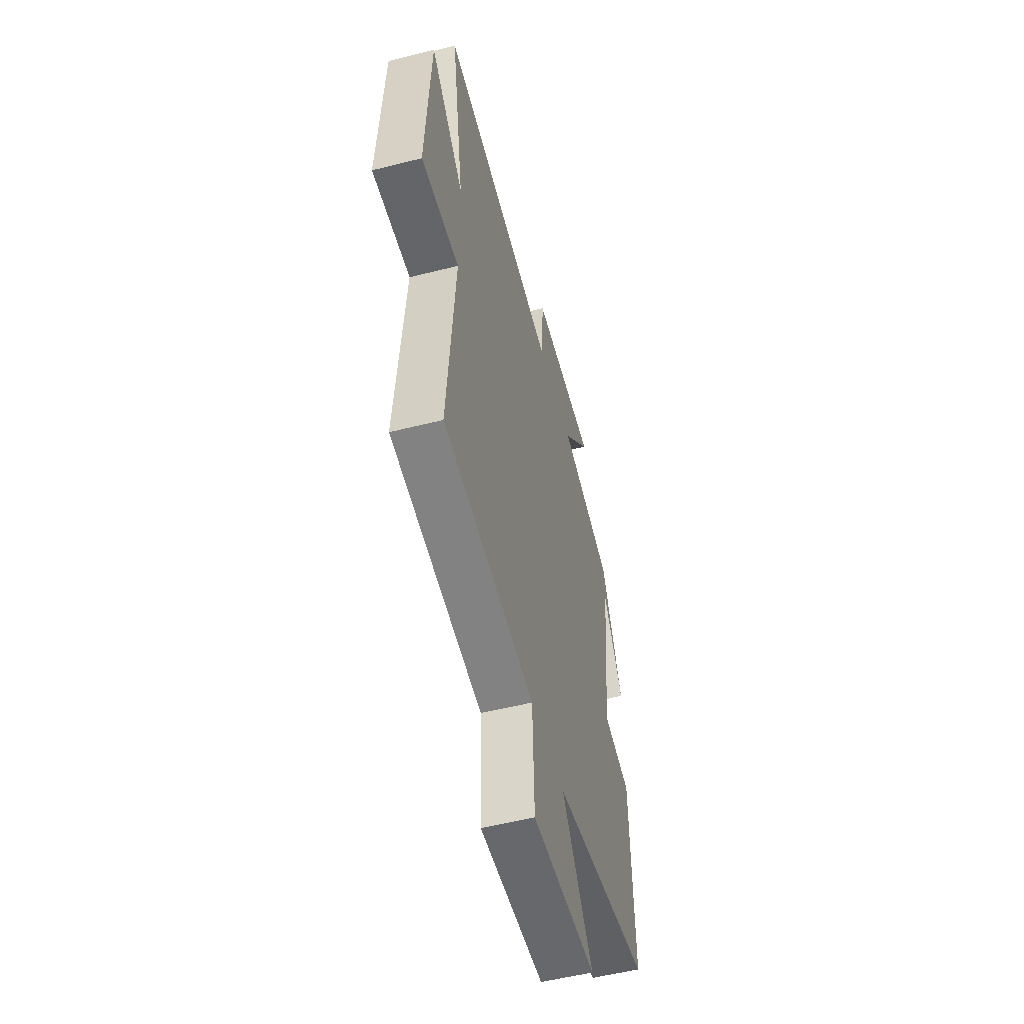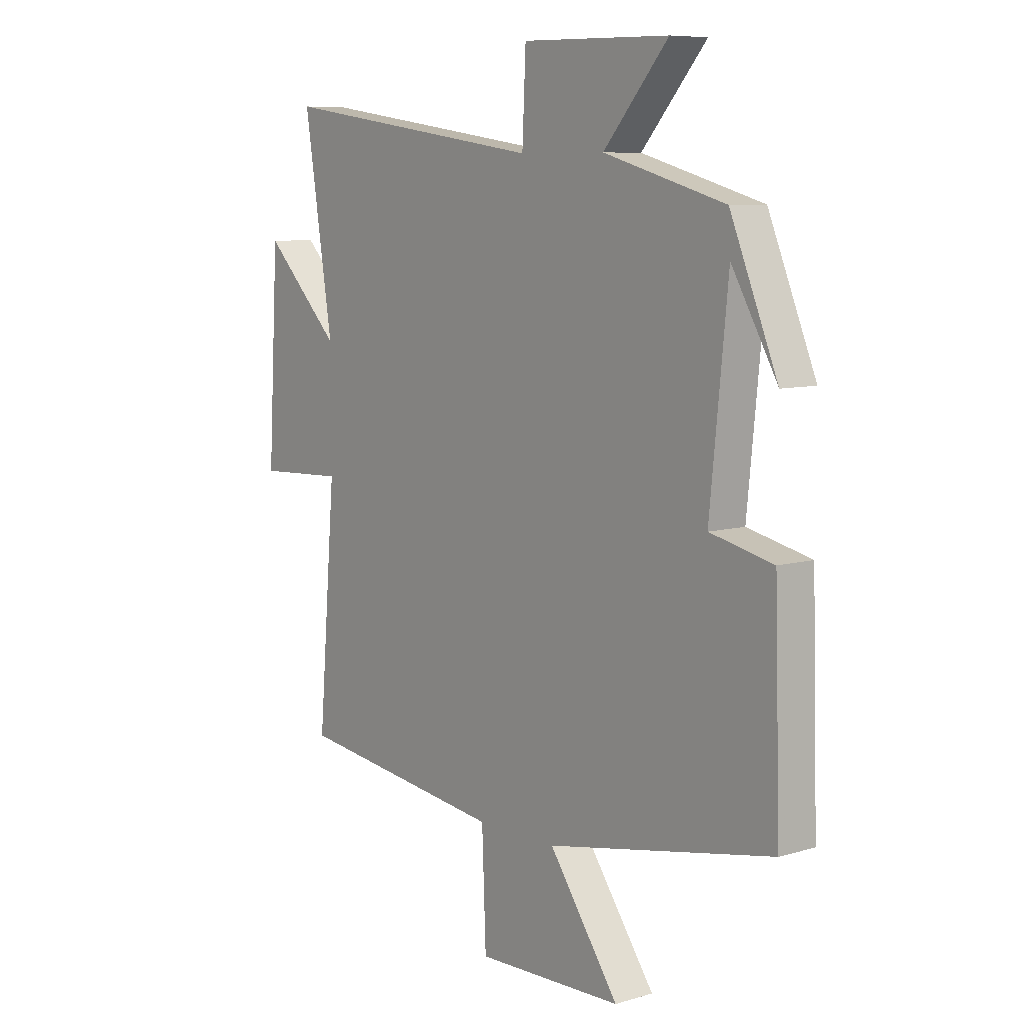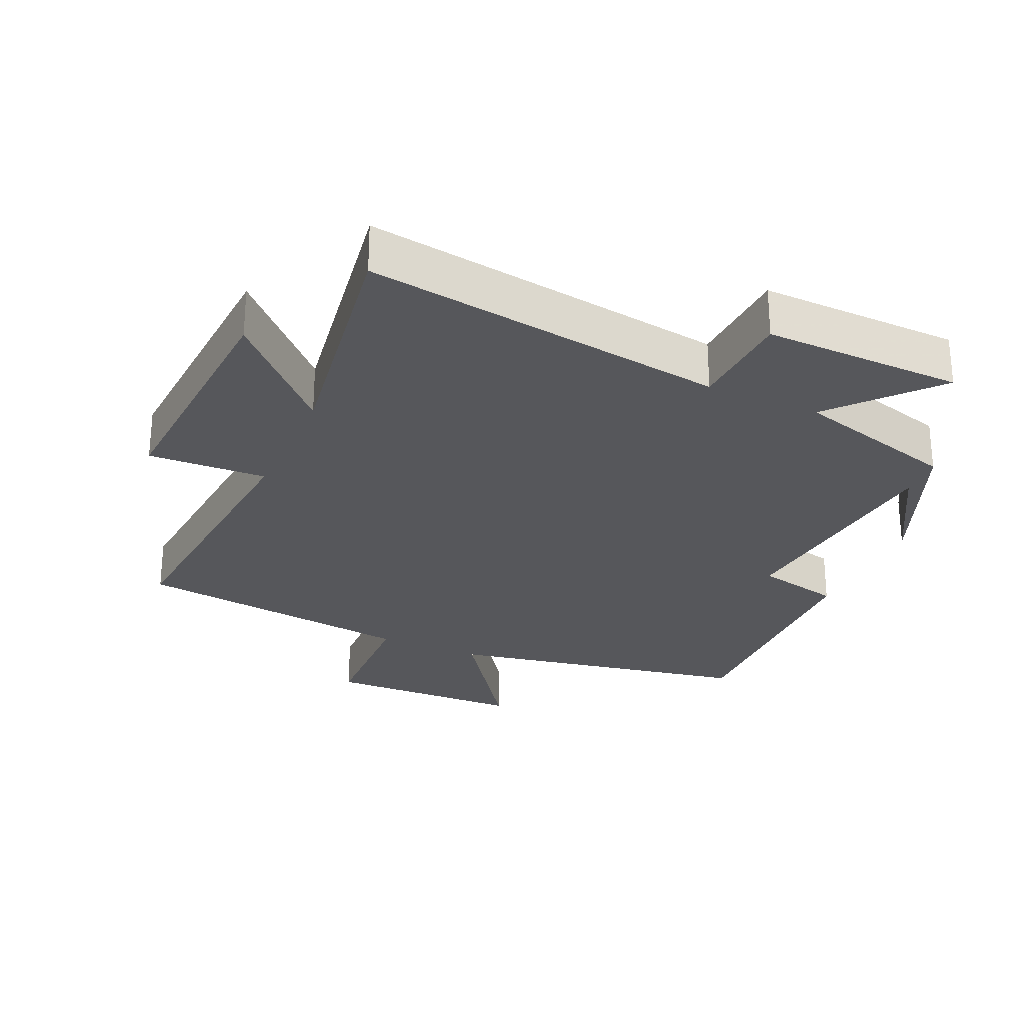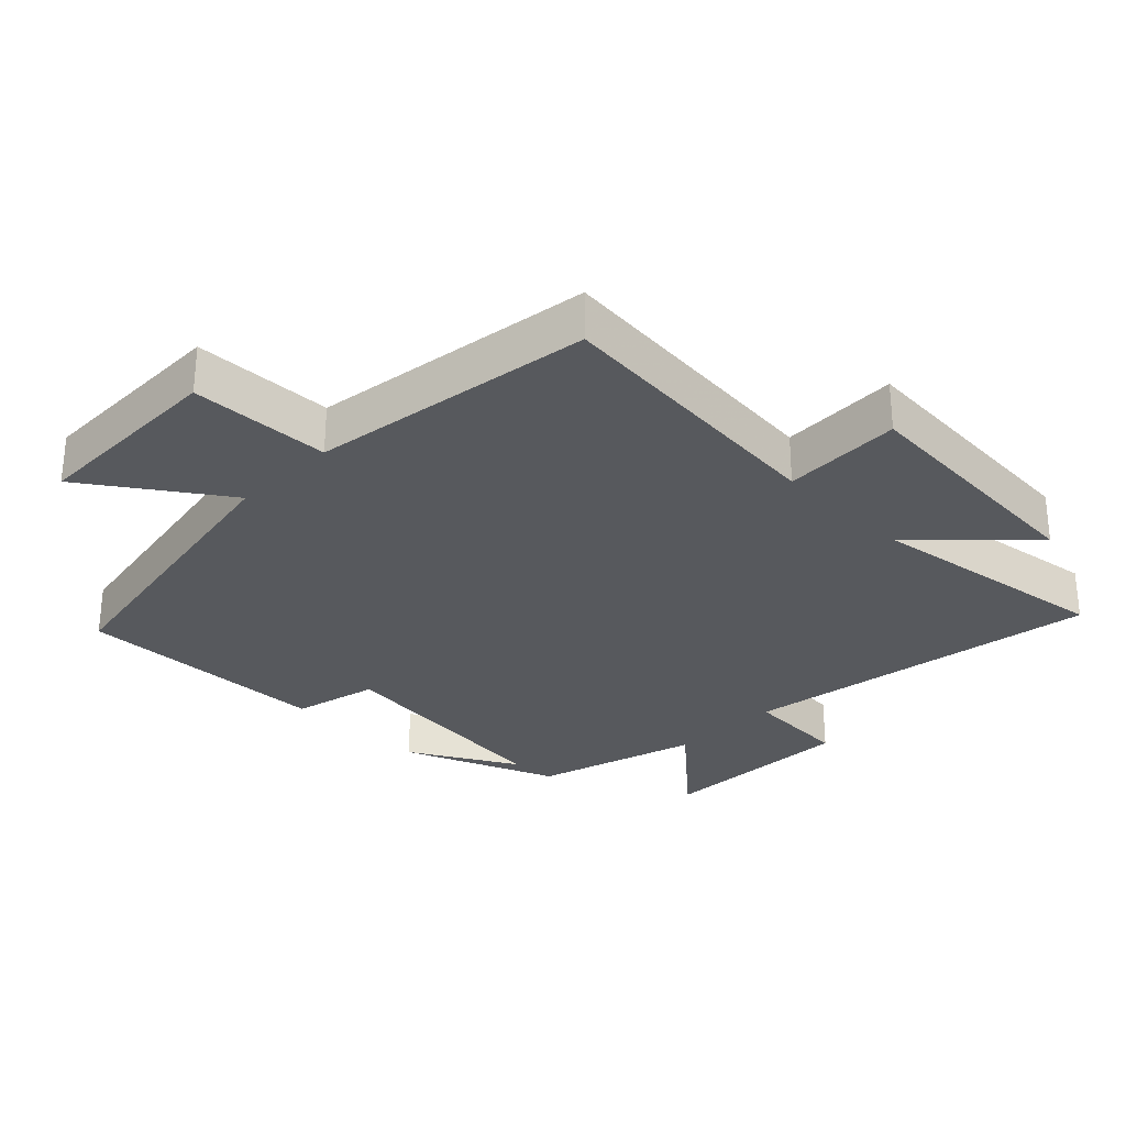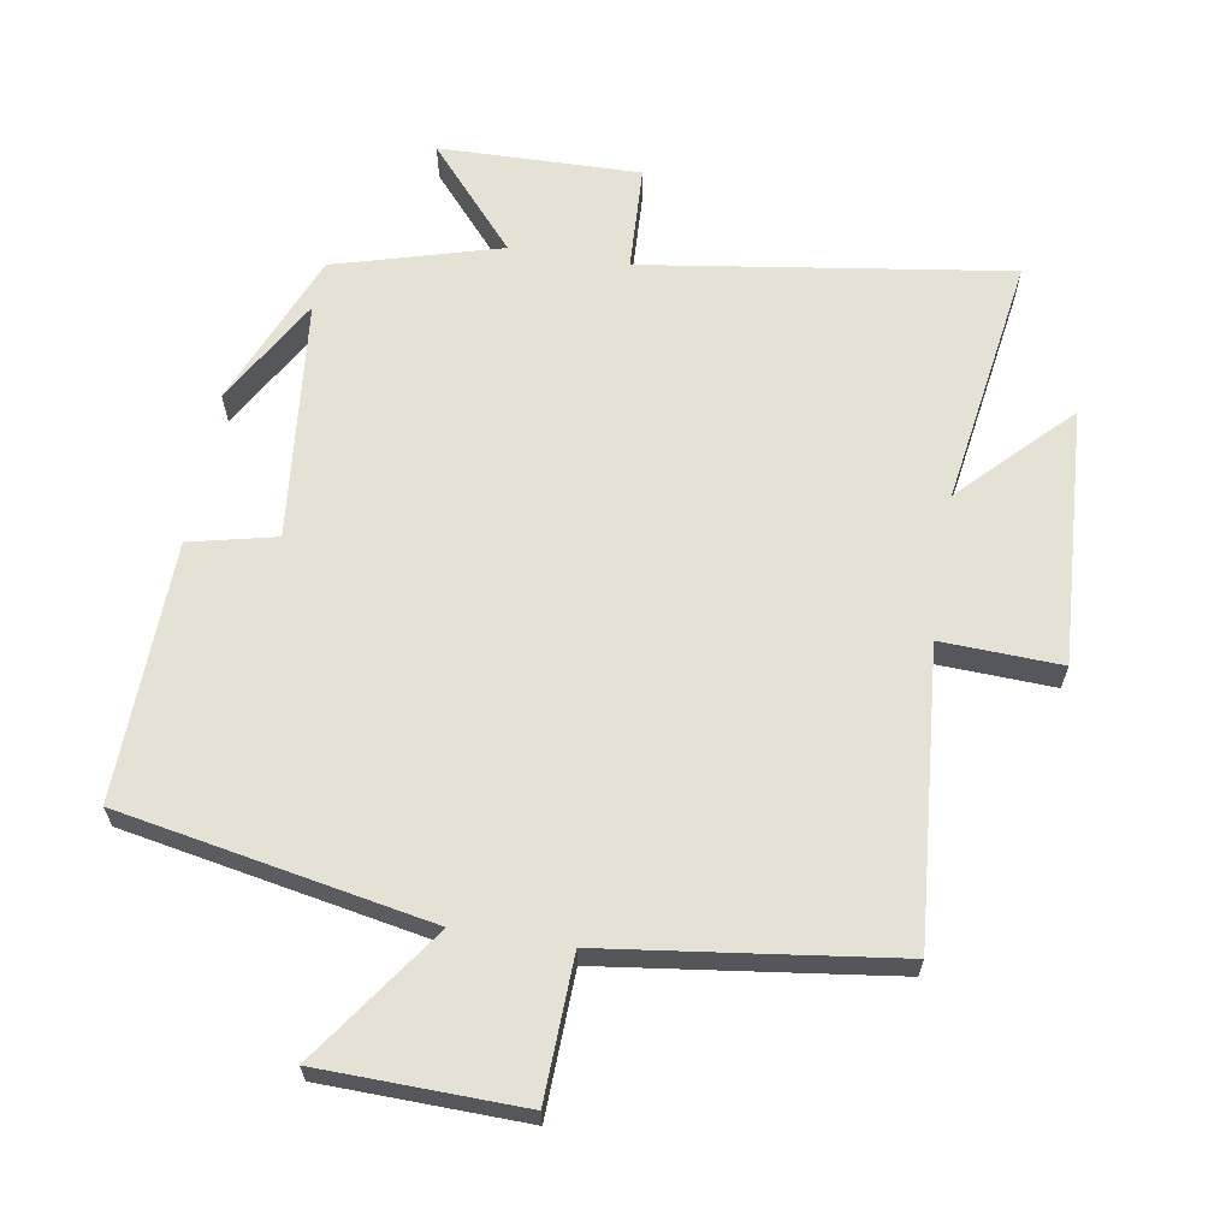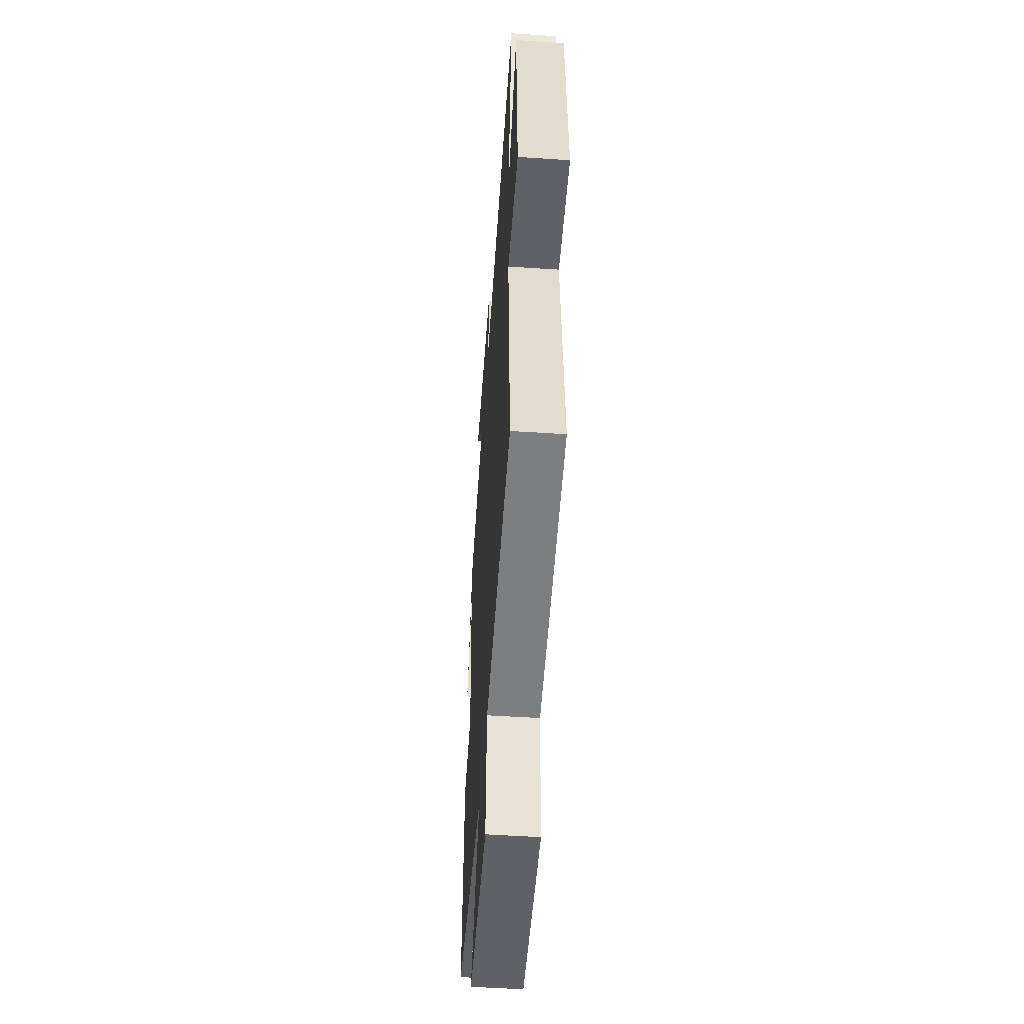
<metadata>
{"format":"obj","ext":"obj","renderer":"f3d","projection":"perspective","resolution":1024,"background":"white","views":[{"elev":-53.8,"azim":-74.9,"up":"+Z"},{"elev":8.1,"azim":50.9,"up":"+Z"},{"elev":-27.2,"azim":-24.3,"up":"+Y"},{"elev":-29.5,"azim":-135.2,"up":"+Y"},{"elev":64.1,"azim":-170.7,"up":"+Y"},{"elev":-51.9,"azim":-94.1,"up":"+Z"}]}
</metadata>
<code>
v 0.404 0.07 0.431
v 0.5 0.07 0.2
v 0.408 0.07 0.359
v 0.372 0.07 0.001
v 0.5 0.07 -0.028
v 0.512 0.07 -0.412
v 0.053 0.07 -0.5
v 0.195 0.07 -0.701
v -0.103 0.07 -0.709
v -0.111 0.07 -0.5
v -0.536 0.07 -0.445
v -0.5 0.07 -0.011
v -0.677 0.07 -0.019
v -0.655 0.07 0.363
v -0.5 0.07 0.207
v -0.558 0.07 0.578
v -0.016 0.07 0.5
v -0.009 0.07 0.657
v 0.289 0.07 0.651
v 0.158 0.07 0.5
v 0.404 0 0.431
v 0.5 0 0.2
v 0.408 0 0.359
v 0.372 0 0.001
v 0.5 0 -0.028
v 0.512 0 -0.412
v 0.053 0 -0.5
v 0.195 0 -0.701
v -0.103 0 -0.709
v -0.111 0 -0.5
v -0.536 0 -0.445
v -0.5 0 -0.011
v -0.677 0 -0.019
v -0.655 0 0.363
v -0.5 0 0.207
v -0.558 0 0.578
v -0.016 0 0.5
v -0.009 0 0.657
v 0.289 0 0.651
v 0.158 0 0.5
f 17 18 19 20
f 17 20 1
f 15 16 17 1
f 12 13 14 15
f 12 15 1
f 10 11 12 1
f 7 8 9 10
f 6 7 10
f 5 6 10
f 4 5 10
f 3 4 10 1
f 1 2 3
f 40 39 38 37
f 21 40 37
f 21 37 36 35
f 35 34 33 32
f 21 35 32
f 21 32 31 30
f 30 29 28 27
f 30 27 26
f 30 26 25
f 30 25 24
f 21 30 24 23
f 23 22 21
f 1 21 22 2
f 2 22 23 3
f 3 23 24 4
f 4 24 25 5
f 5 25 26 6
f 6 26 27 7
f 7 27 28 8
f 8 28 29 9
f 9 29 30 10
f 10 30 31 11
f 11 31 32 12
f 12 32 33 13
f 13 33 34 14
f 14 34 35 15
f 15 35 36 16
f 16 36 37 17
f 17 37 38 18
f 18 38 39 19
f 19 39 40 20
f 20 40 21 1

</code>
